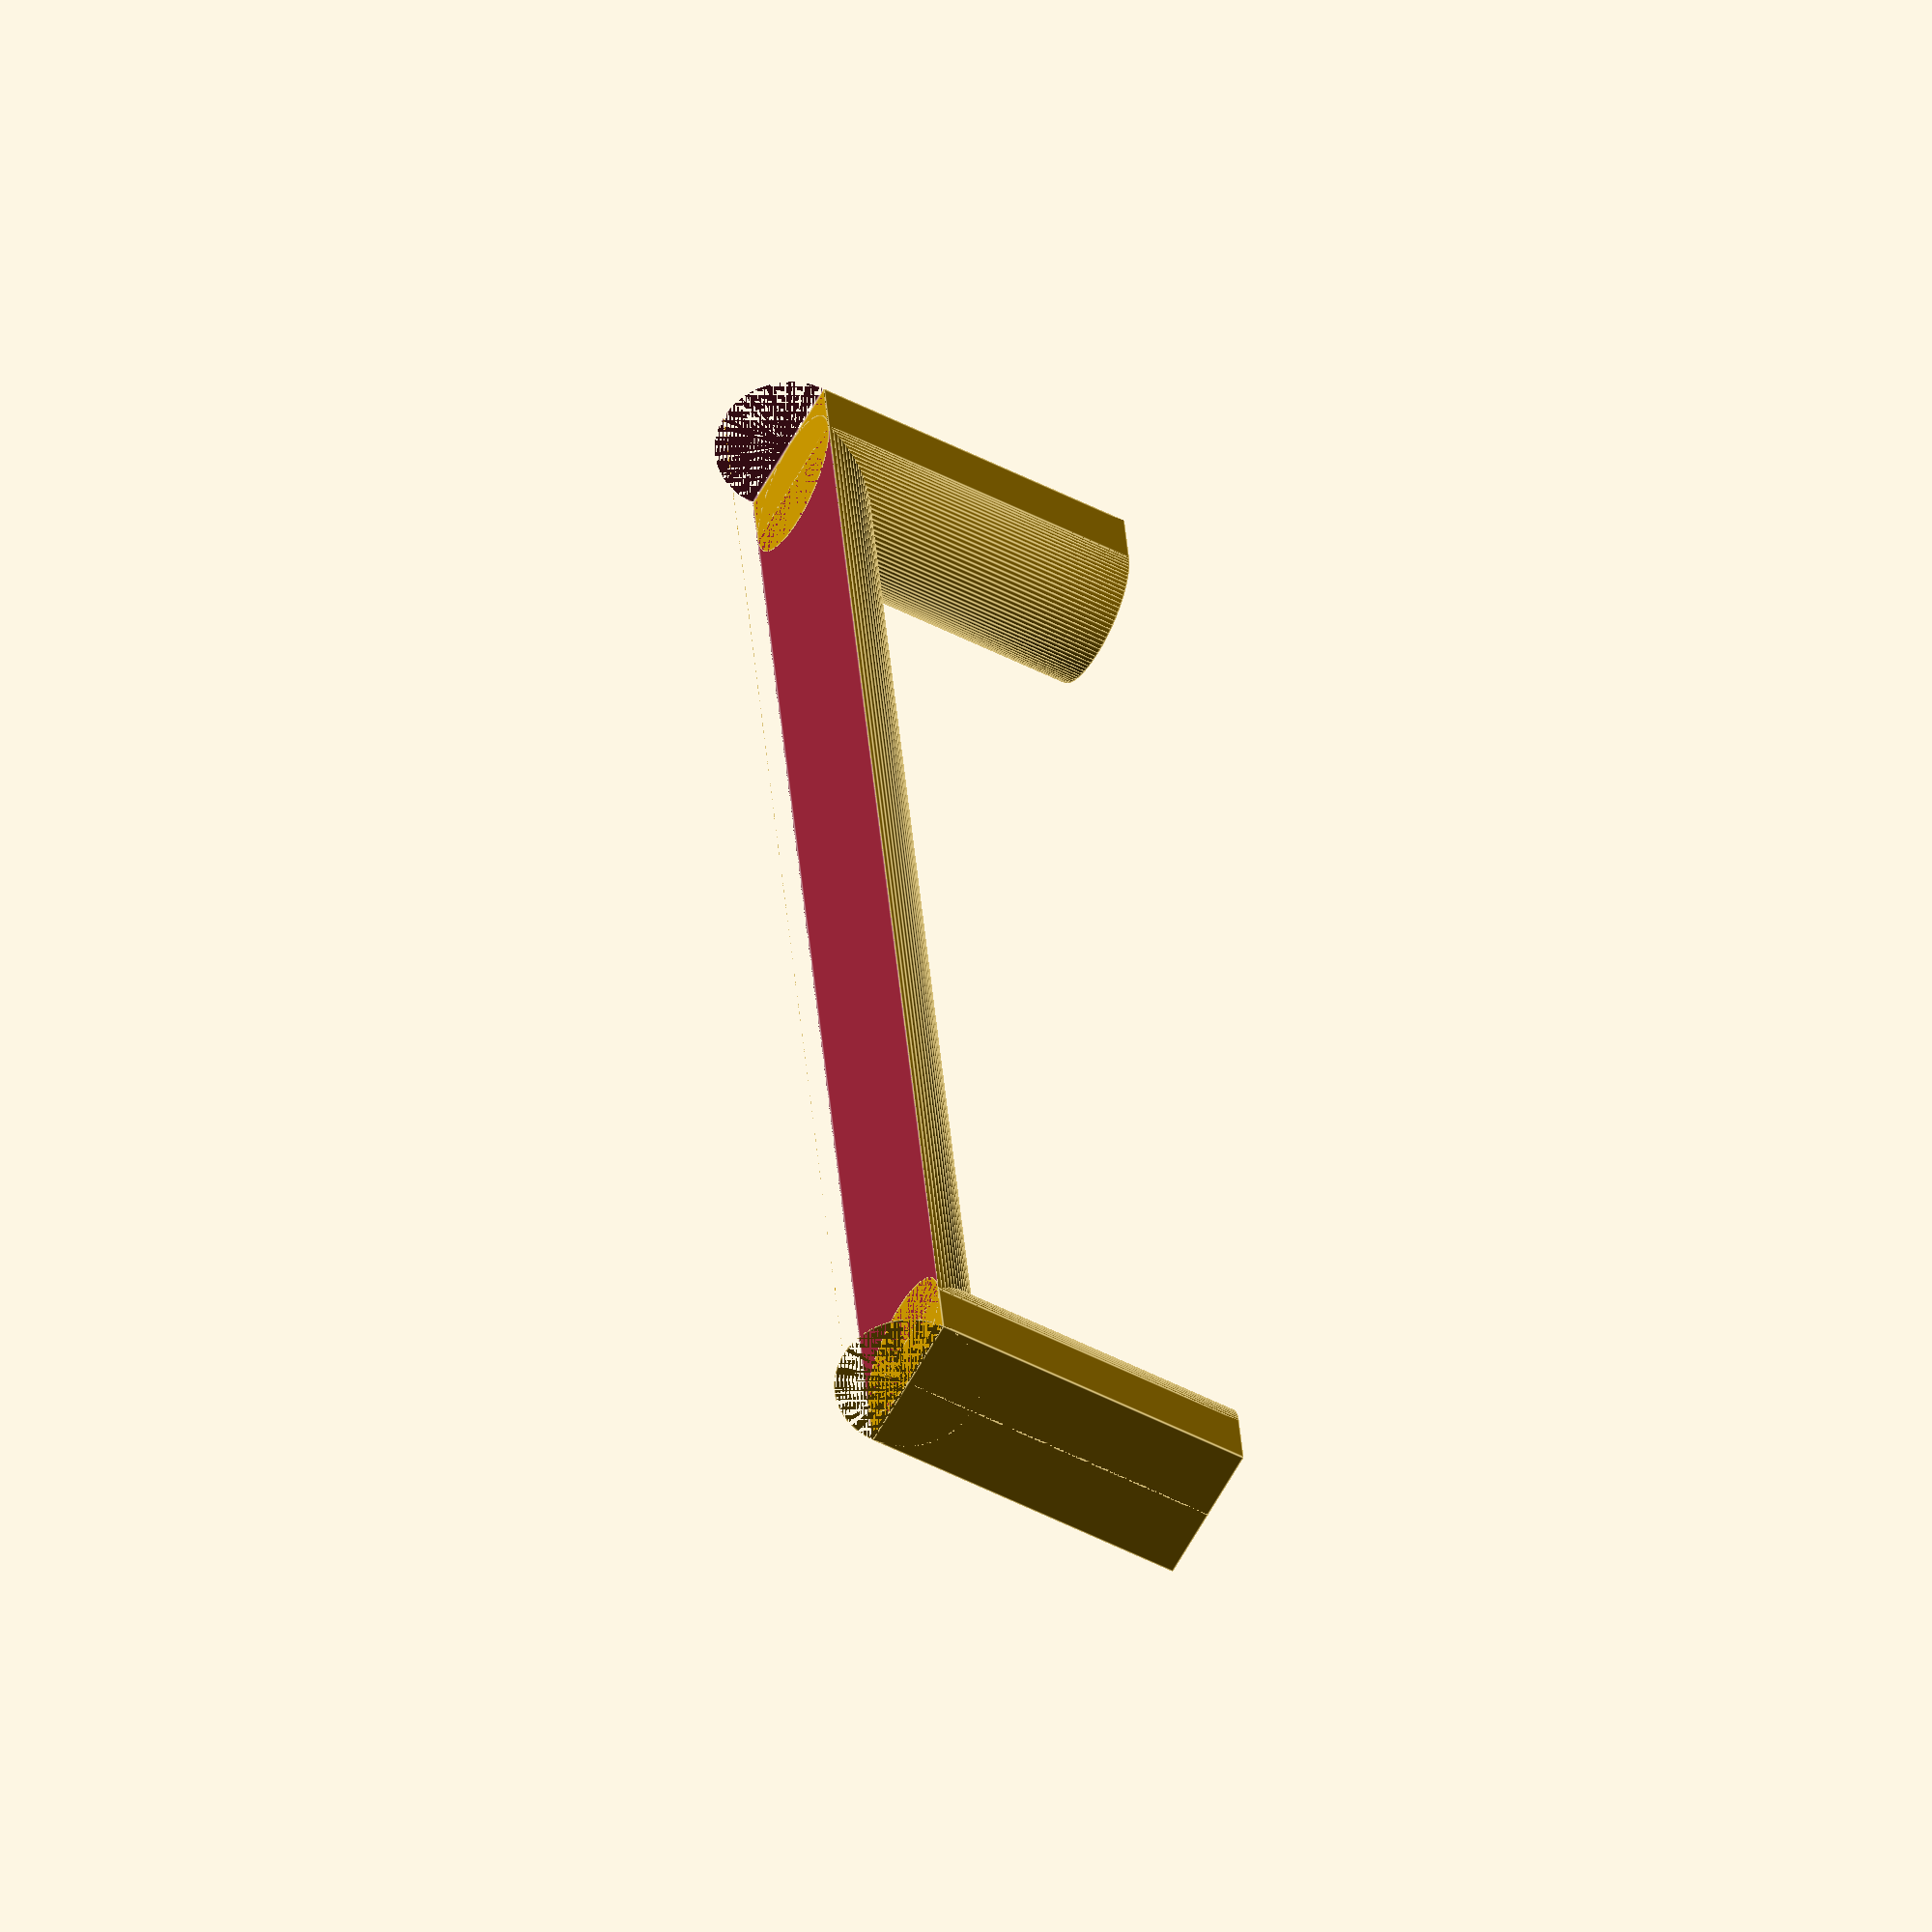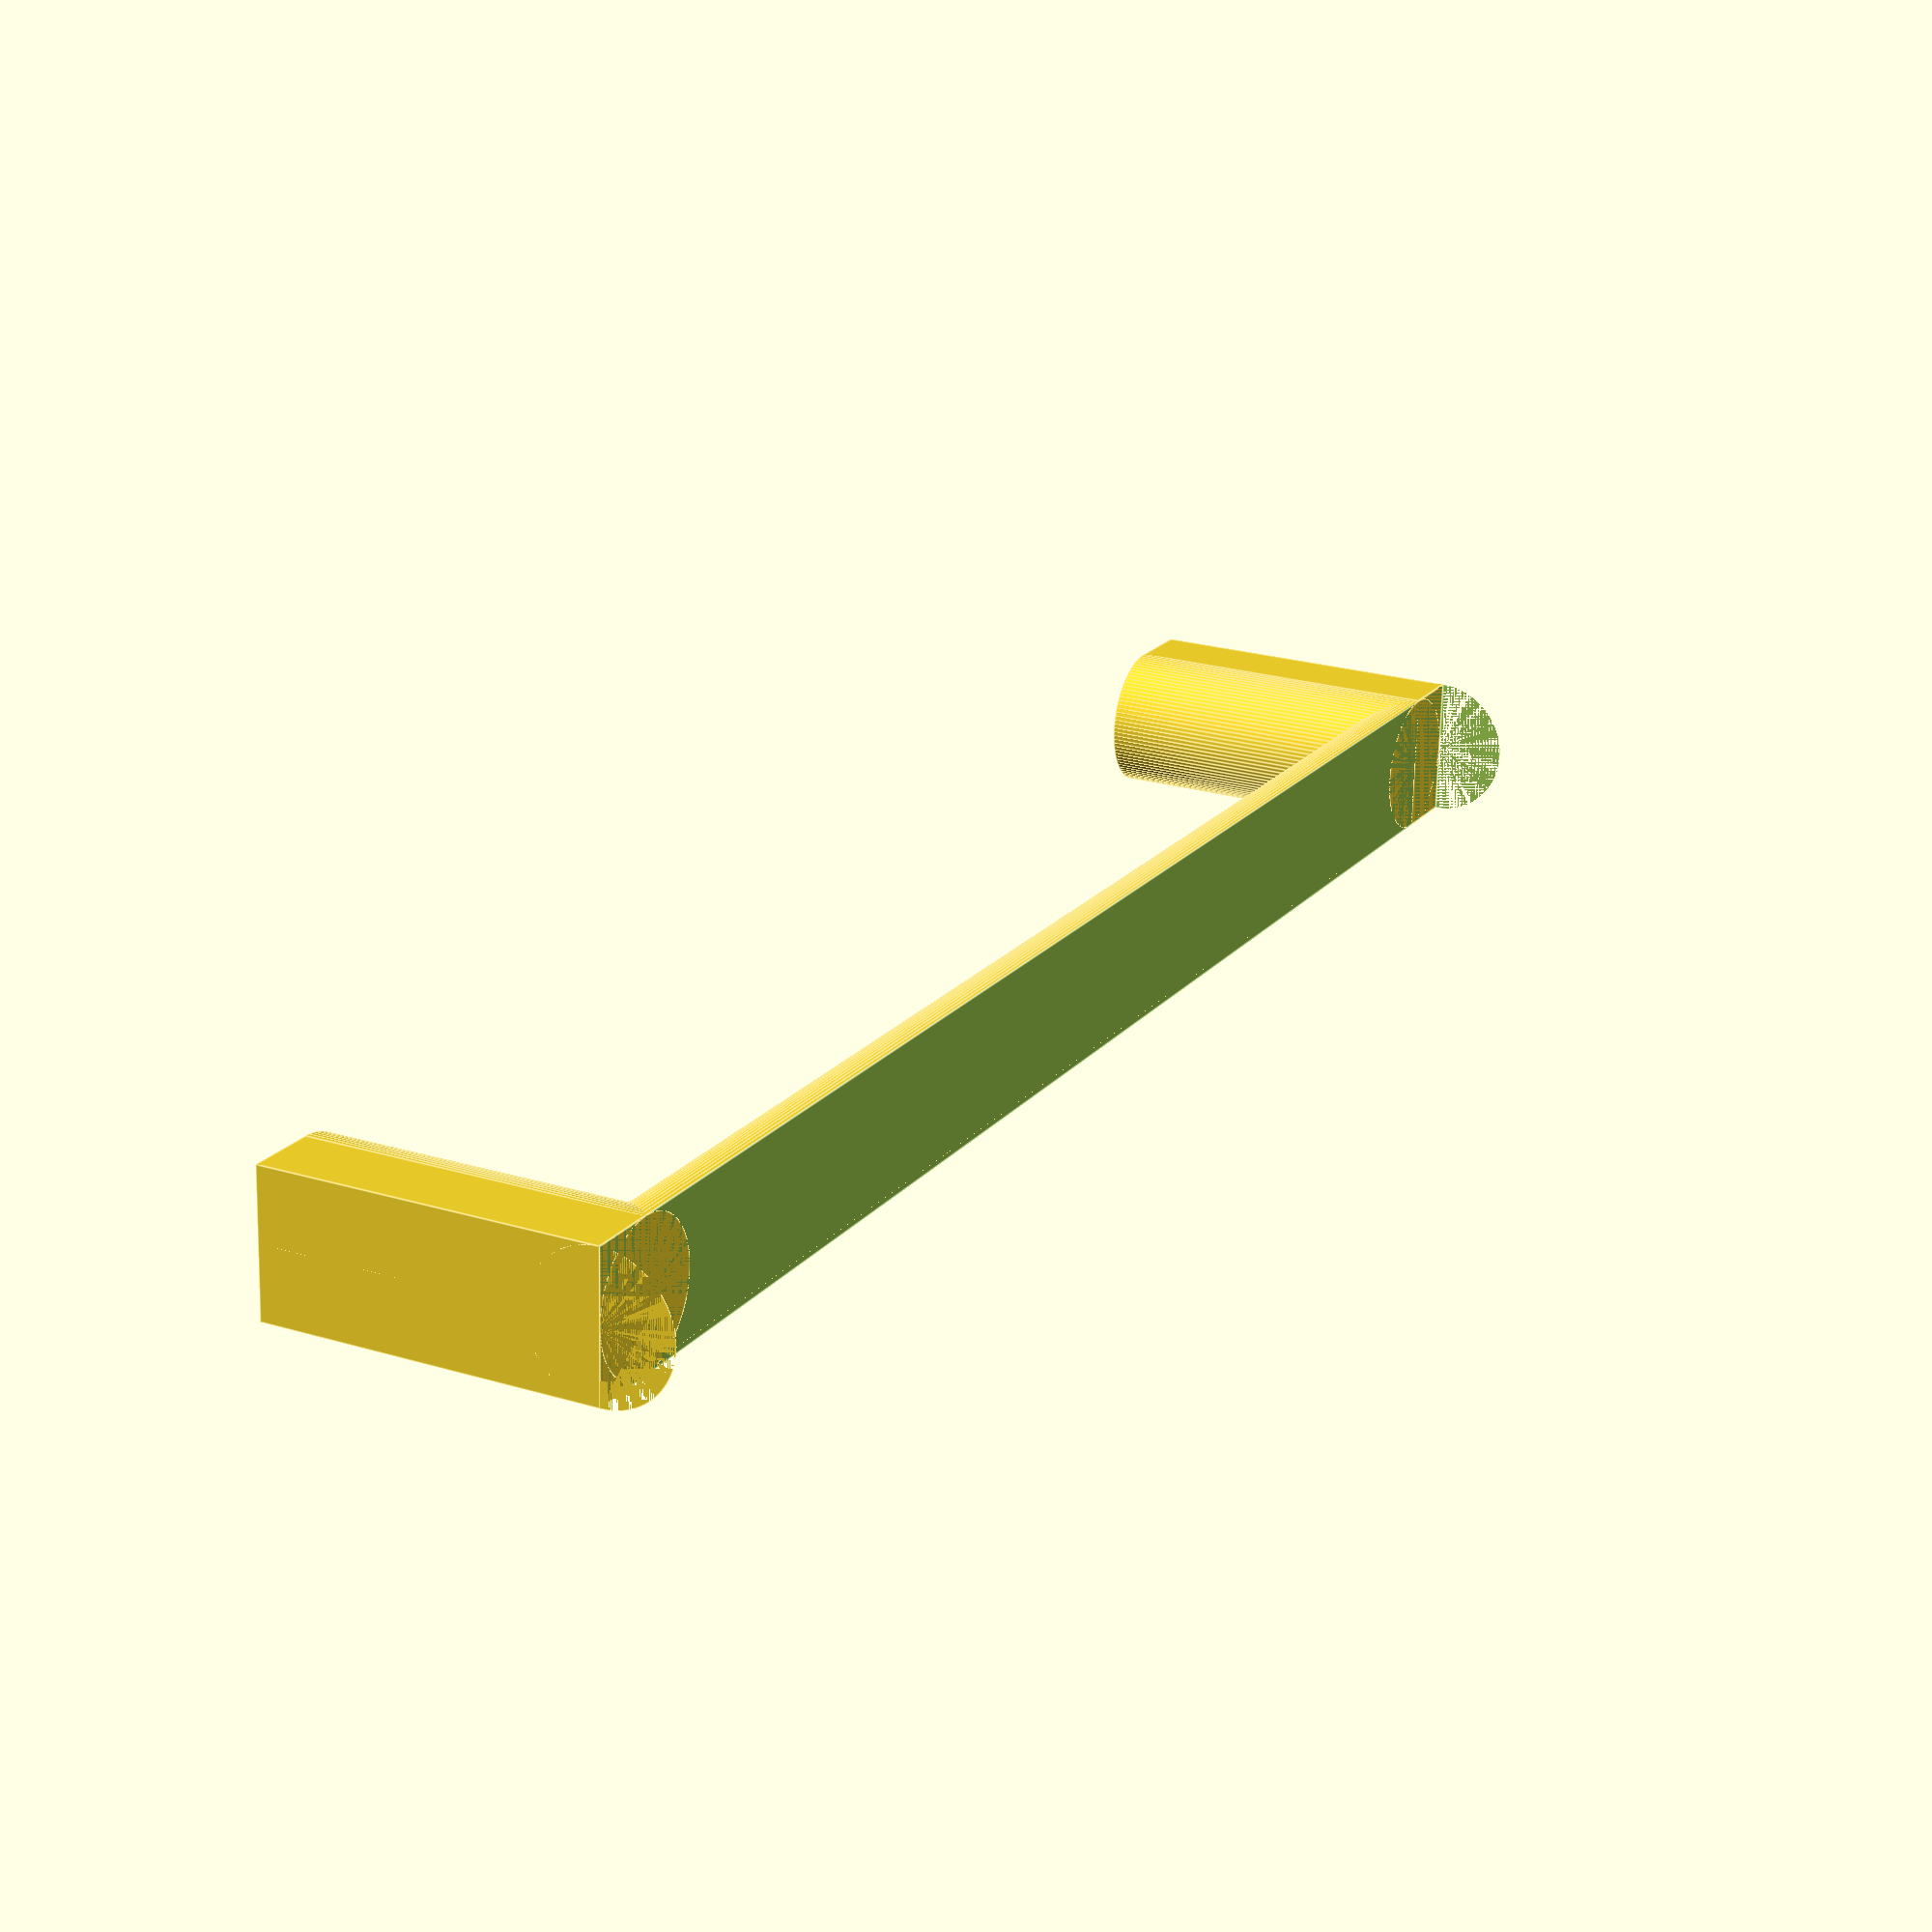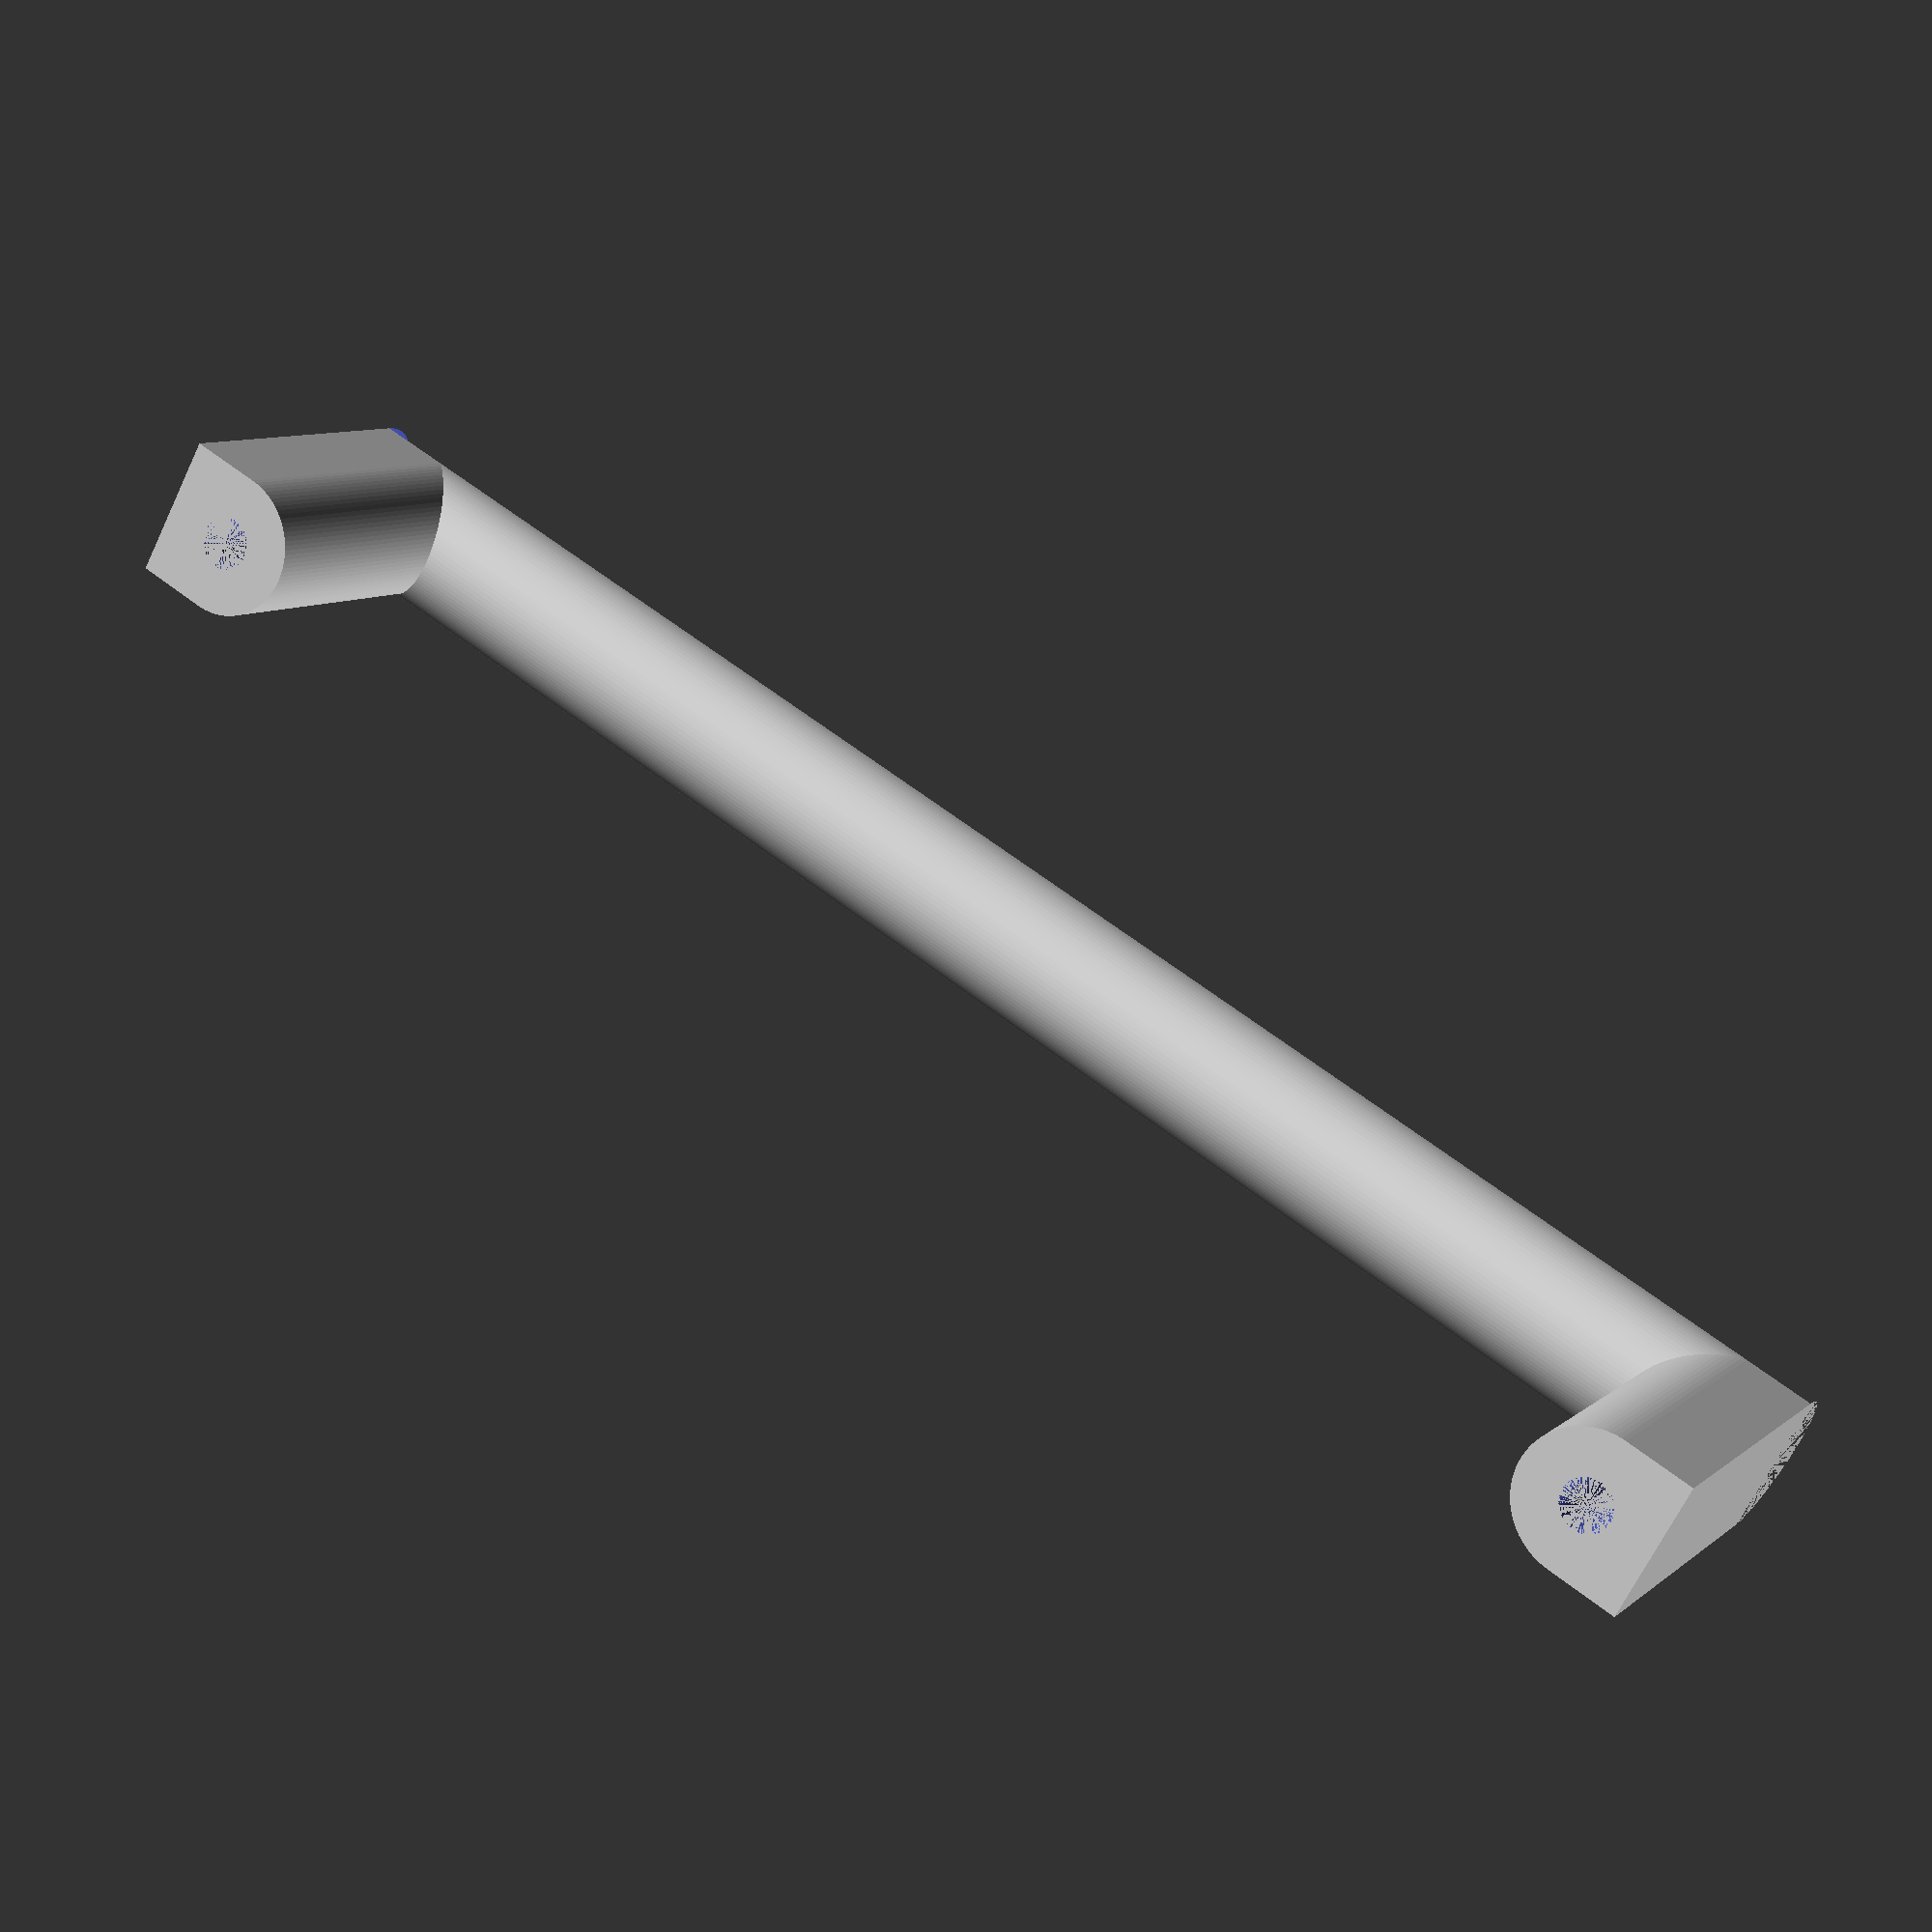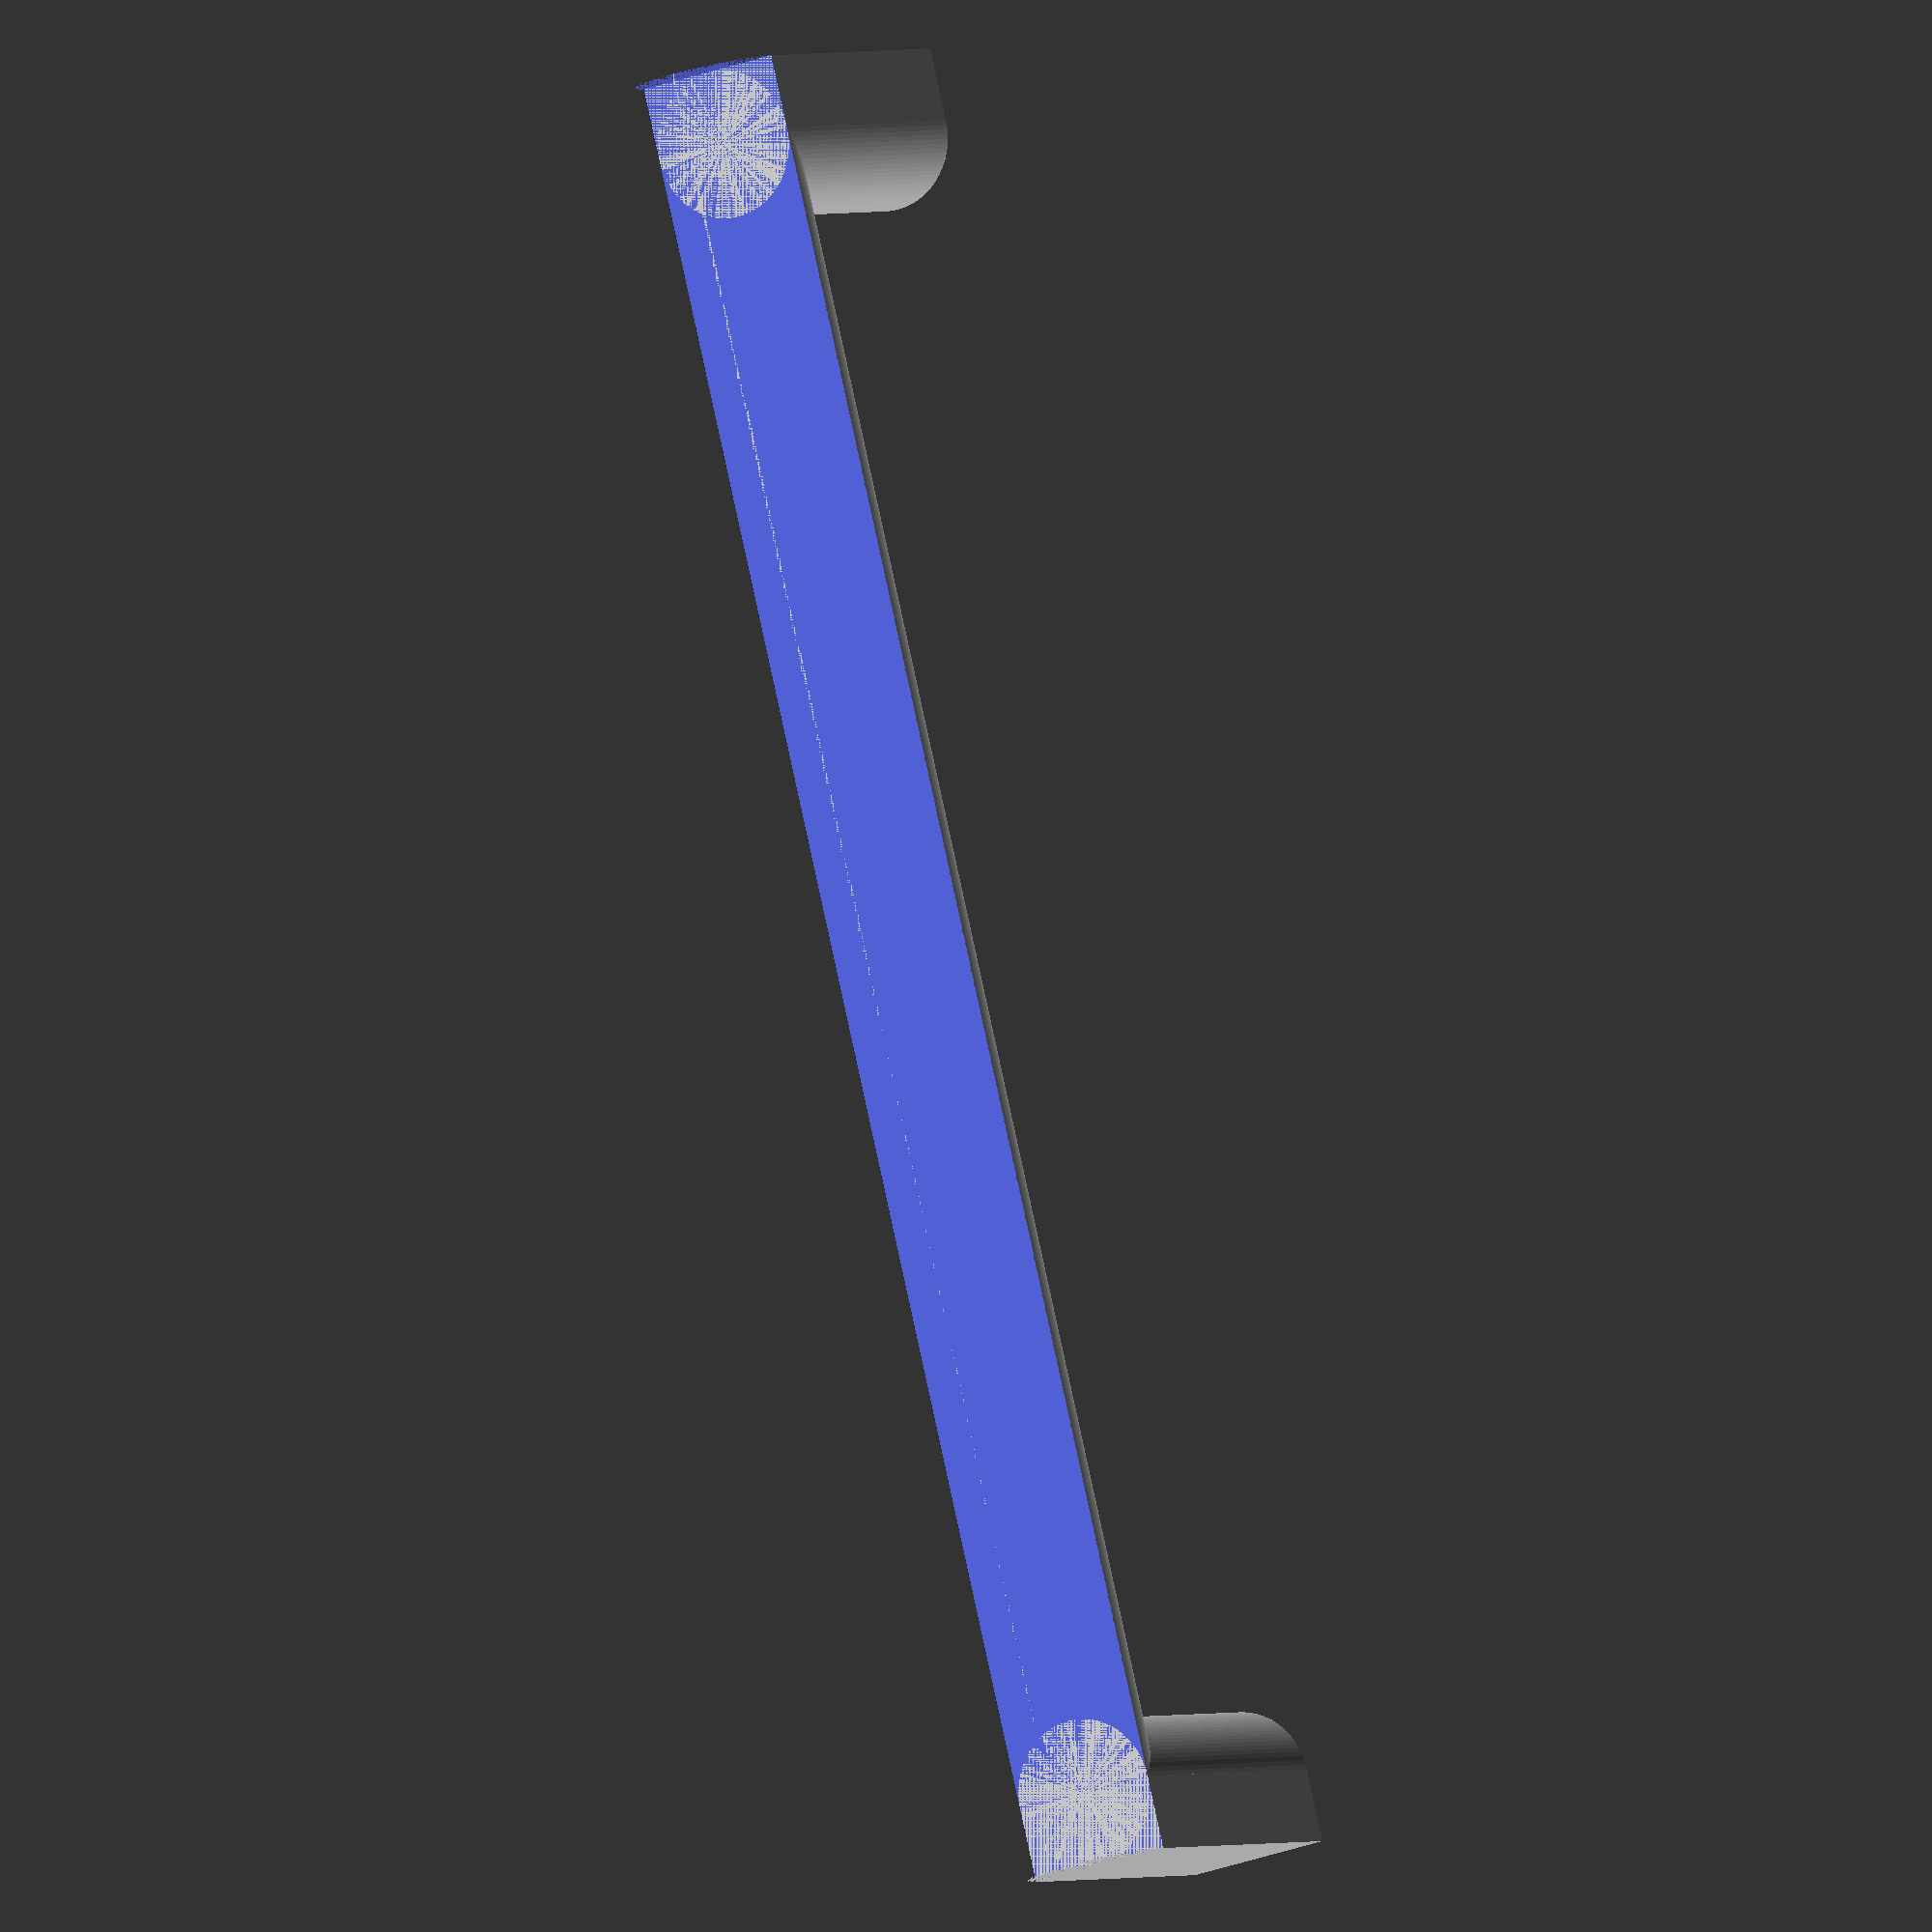
<openscad>
// IKEA DOMBÅS handle
// Author: Jonas Friedmann (@frdmn) <j@frd.mn>
// Licensed under MIT license

$fn = 100;

// Variables
SUPPORT_HEIGHT=25.5;
HANDLE_LENGTH=136.9;

// Function to draw handle base
module handle(){
    difference(){
        translate([0,5.5,0]){
            rotate(a=90, v=[0,1,0]){
                cylinder(h=HANDLE_LENGTH, r=5.5);  
            }
        }

        translate([0,0,-5.5]){
            cube([HANDLE_LENGTH,11,5.5]);
        }
    }
}

// Function to draw (regular or flipped) support pillars
module support(flipped){
    difference(){
        if (flipped){
            cube([5.5,11,SUPPORT_HEIGHT]);

            translate([5.5,5.5,0]){
                cylinder(h=SUPPORT_HEIGHT,r=5.5);
            }
        } else {
            cube([5.5,11,SUPPORT_HEIGHT]);

            translate([0,5.5,0]){
                cylinder(h=SUPPORT_HEIGHT,r=5.5);
            }
        }
        
        translate([flipped ? 5.5 : 0,5.5,SUPPORT_HEIGHT-11]){
                cylinder(h=11, d=4);
        }
    }
}

// Draw stuff
handle();
support(true);
translate([HANDLE_LENGTH-5.5,0,0]){
    support();
}
</openscad>
<views>
elev=52.6 azim=277.7 roll=241.1 proj=o view=edges
elev=157.0 azim=177.1 roll=62.6 proj=p view=edges
elev=170.8 azim=209.0 roll=152.7 proj=p view=solid
elev=178.7 azim=283.9 roll=332.4 proj=o view=solid
</views>
